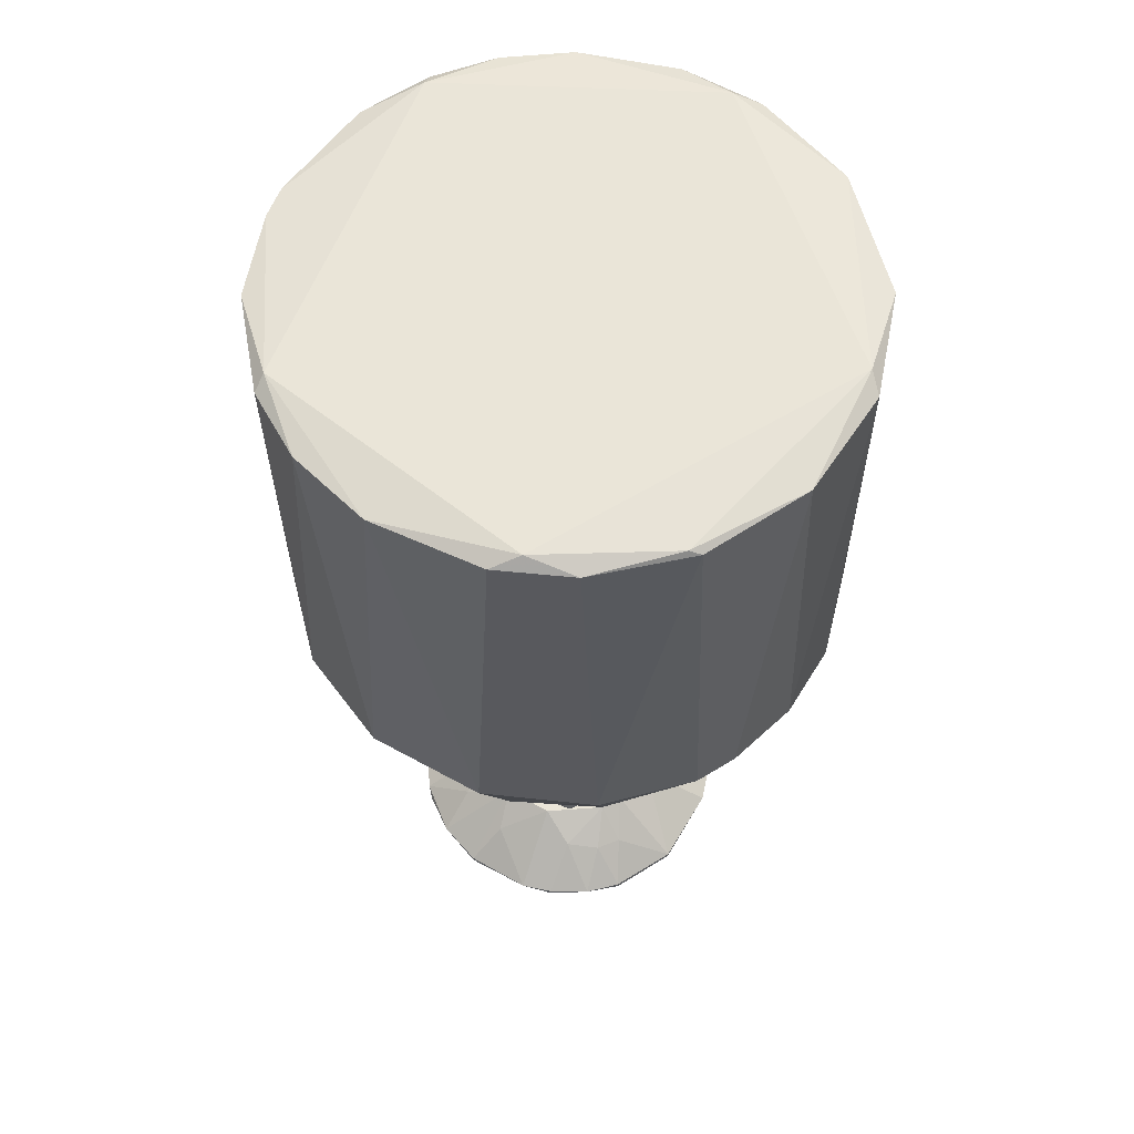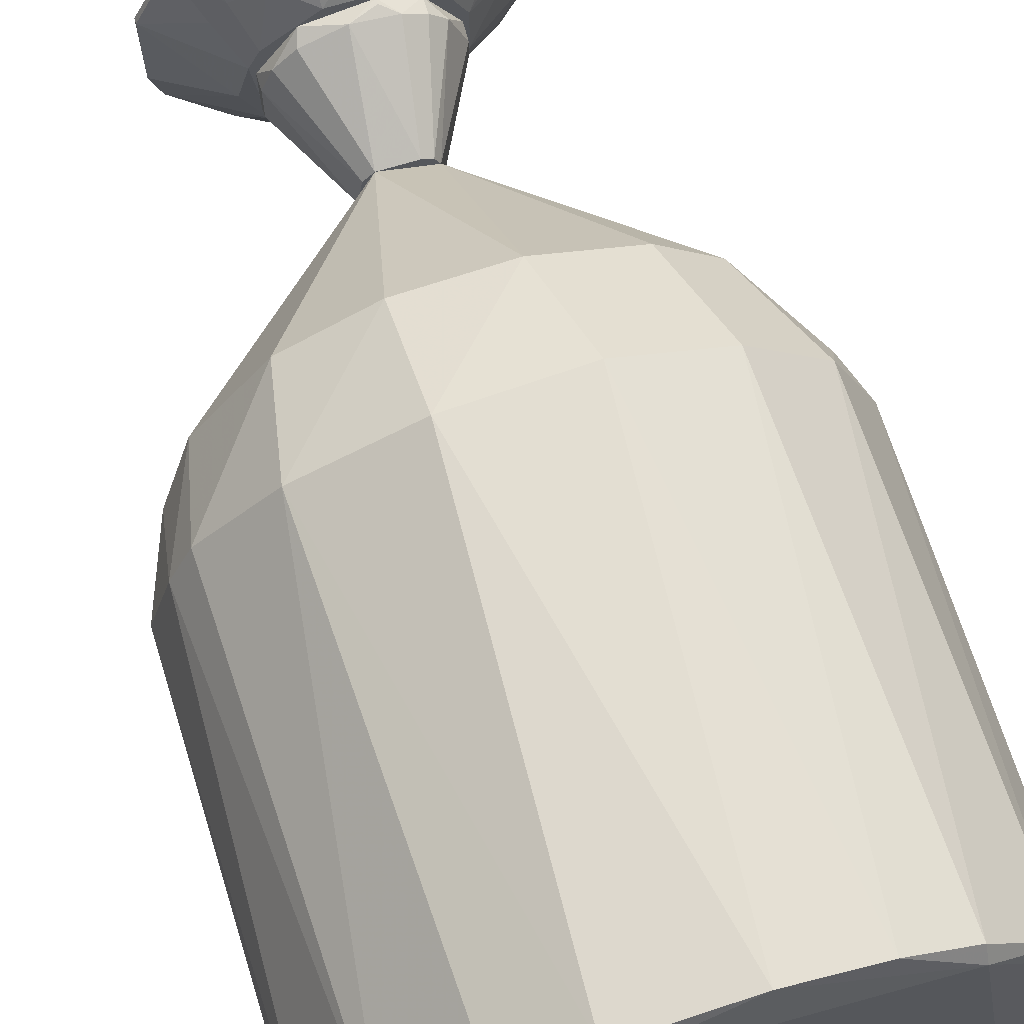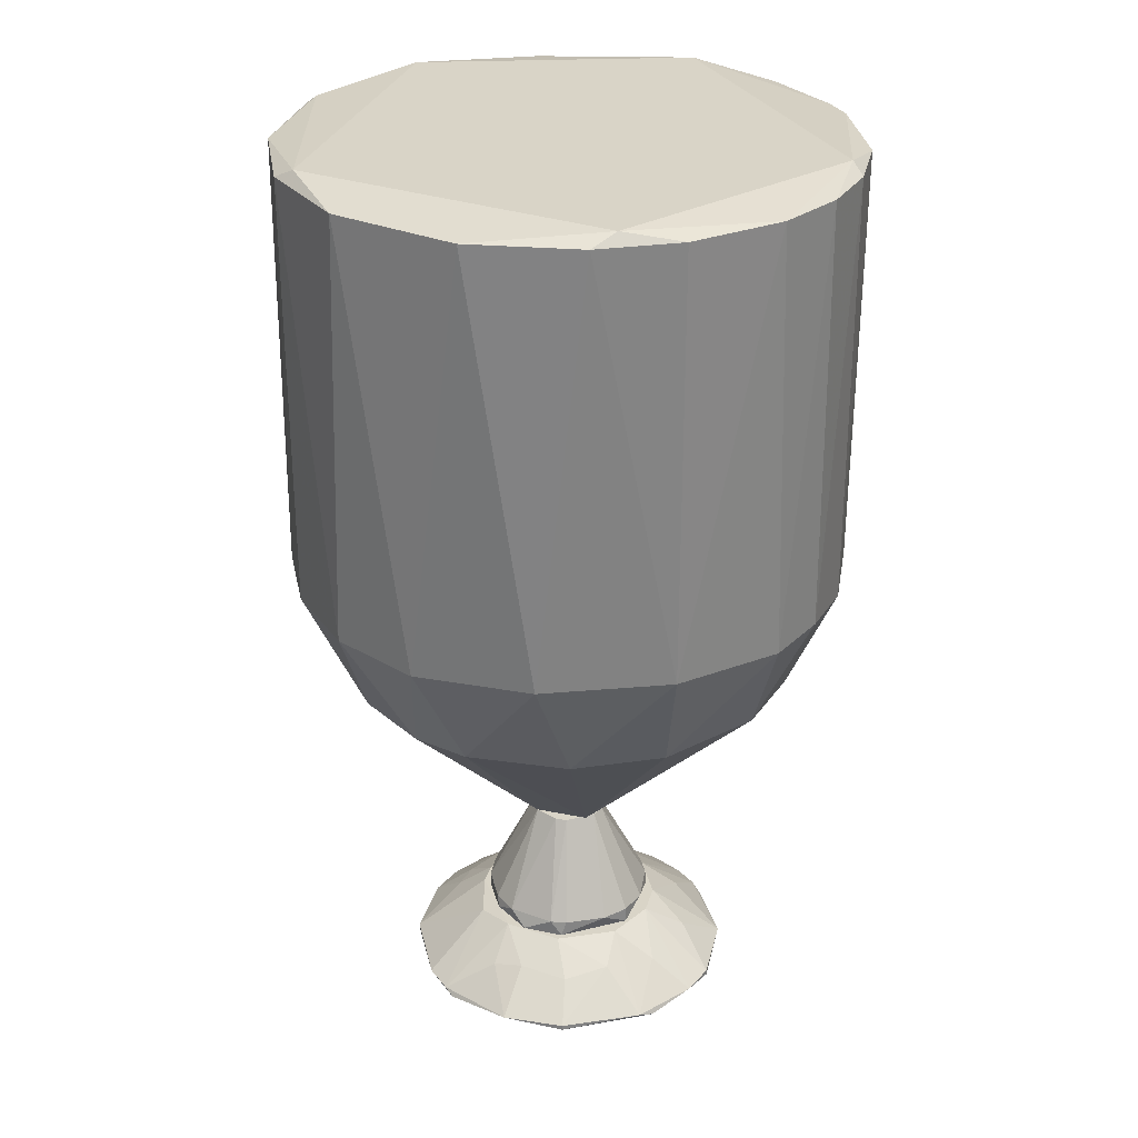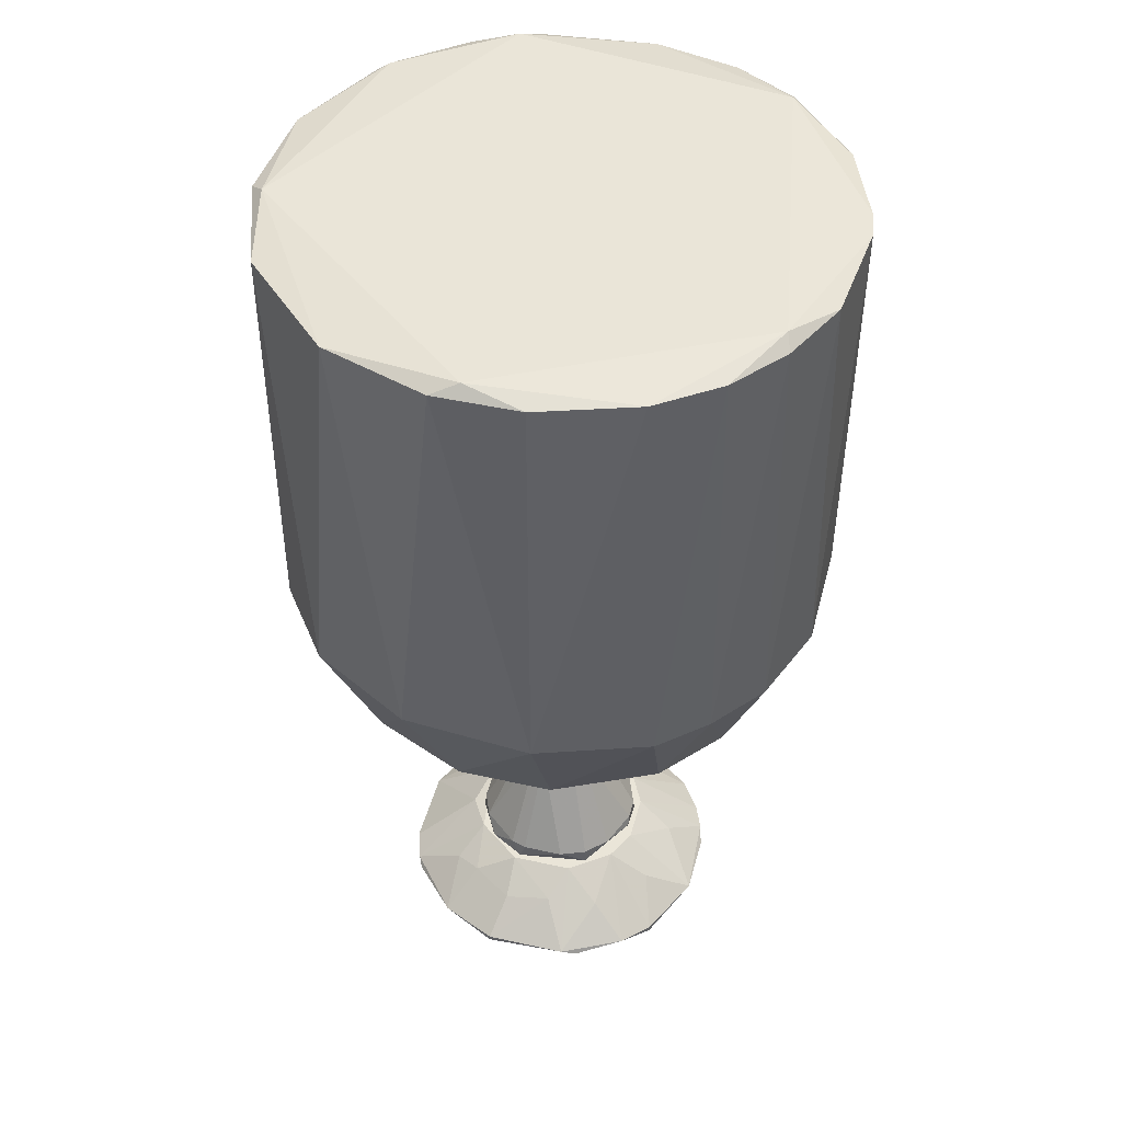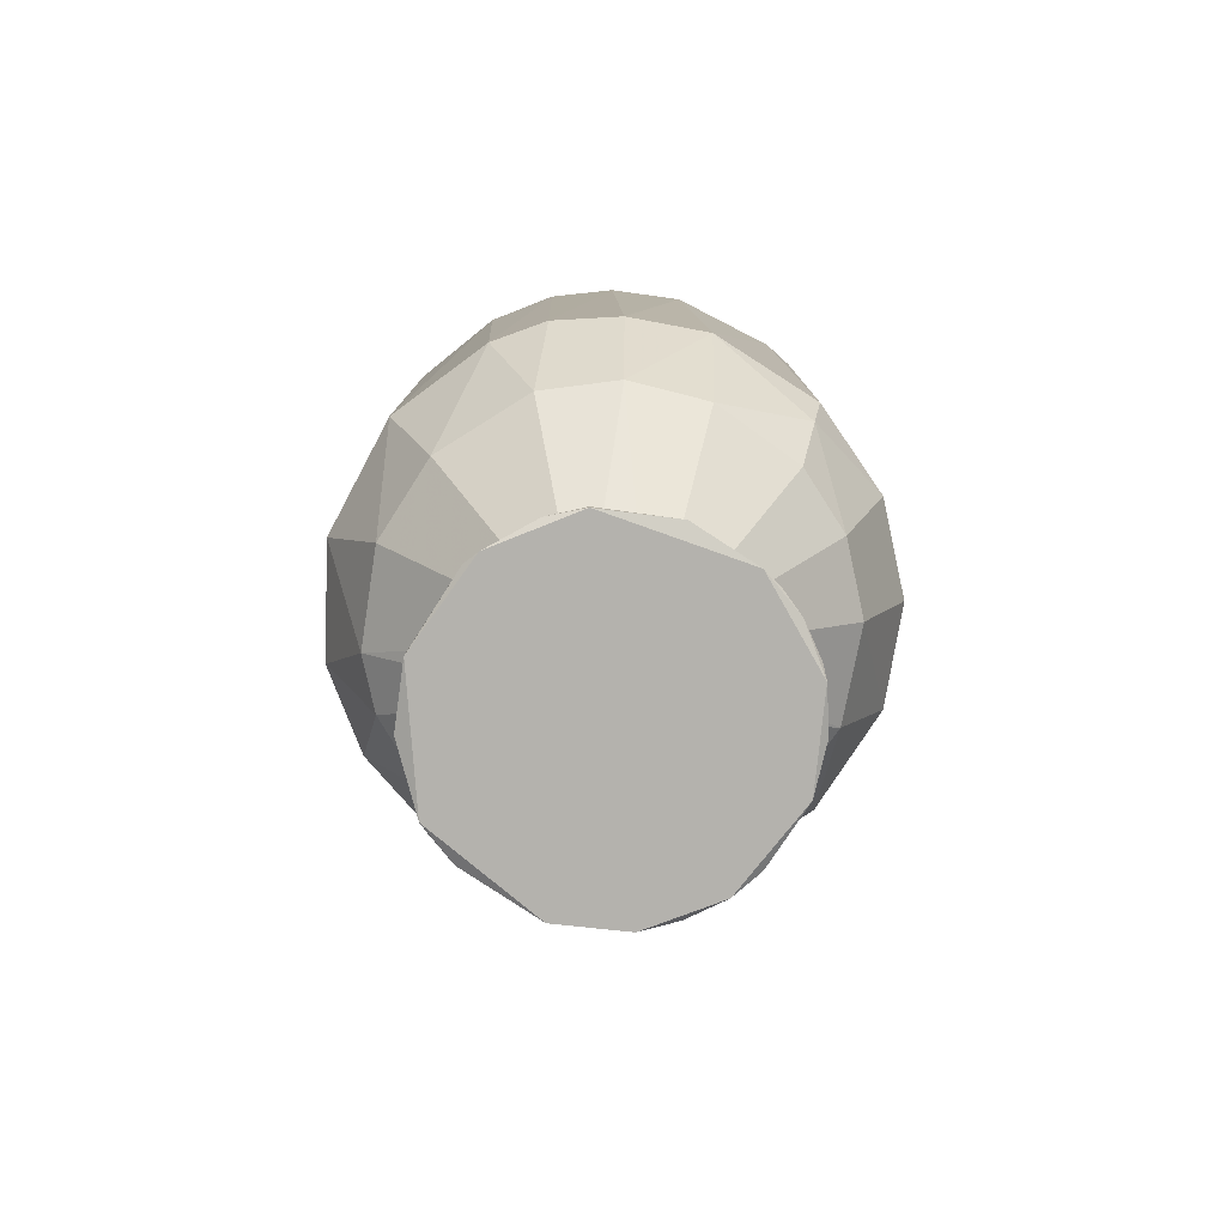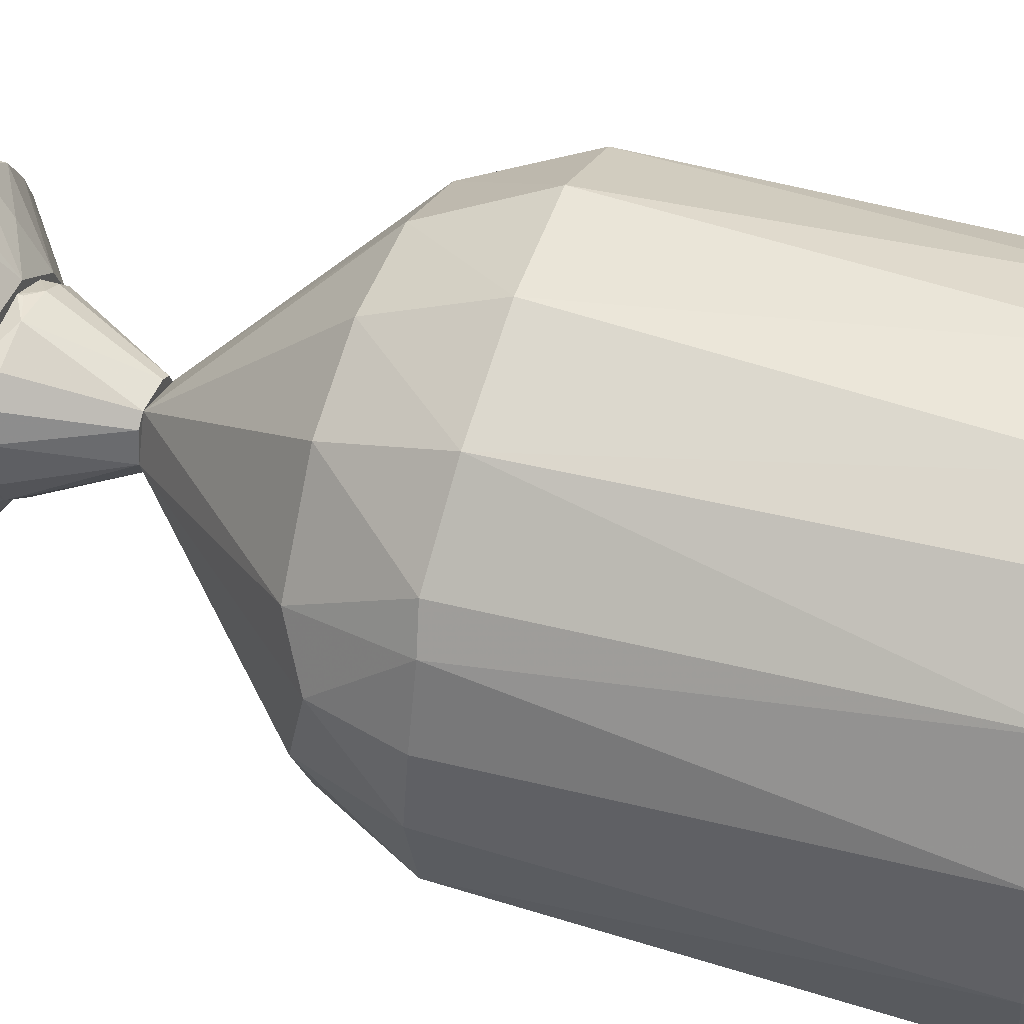
<metadata>
{"format":"obj","ext":"obj","renderer":"f3d","projection":"perspective","resolution":1024,"background":"white","views":[{"elev":59.2,"azim":-149.4,"up":"+Z"},{"elev":68.1,"azim":-17.2,"up":"+Y"},{"elev":28.8,"azim":-12.1,"up":"+Z"},{"elev":45.3,"azim":14.4,"up":"+Z"},{"elev":-79.5,"azim":57.4,"up":"+Z"},{"elev":45.5,"azim":-70.6,"up":"+Y"}]}
</metadata>
<code>
o convex_0
v -0.005936 -0.001595 -0.05635
v 0.04614 0.004466 0.06603
v 0.04526 0.009671 0.06602
v -0.04587 -0.006801 0.06602
v -0.01028 0.04526 -0.005139
v 0.007069 -0.04587 -0.005139
v 0.04266 0.009671 -0.01381
v 0.004466 0.04614 0.06603
v 0.02269 -0.04065 0.06602
v -0.04587 -0.005936 -0.006002
v -0.02416 -0.03979 0.06602
v 0.04006 -0.0233 -0.006002
v -0.03545 0.02876 0.0669
v 0.02617 0.03832 -0.00599
v -0.03197 -0.0337 -0.00599
v -0.03893 0.0253 -0.006002
v 0.00534 0.002737 -0.05635
v 0.02877 0.03398 0.06776
v 0.007942 -0.03719 -0.02423
v 0.03832 -0.02243 0.06776
v -0.01028 0.03658 -0.02423
v -0.002468 -0.04413 0.06776
v -0.01462 -0.04413 -0.005127
v -0.02503 0.03918 0.06602
v -0.0233 -0.03023 -0.02423
v 0.03311 -0.01896 -0.02423
v 0.03832 0.02617 -0.006002
v -0.03545 0.01401 -0.02423
v 0.02183 0.03137 -0.02423
v 0.0253 -0.03892 -0.00599
v -0.045 0.01141 0.06602
v -0.03979 -0.02416 0.06602
v -0.03631 -0.01114 -0.02423
v 0.009681 0.04526 -0.006002
v 0.04526 -0.01028 -0.005127
v -0.02764 0.03746 -0.005127
v 0.03919 -0.02503 0.06602
v 0.02877 0.03658 0.06602
v 0.001863 -0.005936 -0.05635
v -0.006809 -0.04587 0.06603
v -0.04153 -0.02069 -0.006002
v -0.04587 0.007069 -0.005127
v 0.03658 0.01055 -0.02423
v -0.04326 -0.009404 0.06777
v -0.02416 0.02964 -0.02423
v 0.04526 0.009671 -0.006002
v 0.04006 0.02356 0.06602
v -0.003333 0.005339 -0.05635
v 0.006204 0.03746 -0.02423
v 0.0444 -0.01374 0.06602
v -0.007674 -0.03719 -0.02423
v -0.01374 0.0444 0.06603
v 0.02443 -0.02937 -0.02423
v 0.01835 0.04265 0.06602
v 0.007069 -0.04587 0.06603
v 0.03746 -0.005936 -0.02423
v 0.03311 -0.03284 -0.005127
v -0.01722 0.04092 0.06776
v 0.03138 0.02183 -0.02423
v -0.03719 0.0279 0.06602
v 0.03224 -0.03371 0.06602
v -0.04065 0.00533 -0.01988
v -0.04239 0.01923 -0.005127
v -0.03024 -0.02329 -0.02423
f 41 33 64
f 2 3 18
f 2 18 20
f 9 20 22
f 11 15 23
f 23 15 25
f 9 6 30
f 6 19 30
f 15 11 32
f 5 8 34
f 14 29 34
f 12 26 35
f 5 21 36
f 27 14 38
f 1 17 39
f 25 1 39
f 17 26 39
f 22 11 40
f 11 23 40
f 23 6 40
f 4 10 41
f 32 4 41
f 15 32 41
f 10 33 41
f 10 4 42
f 4 31 42
f 20 18 44
f 11 22 44
f 22 20 44
f 31 4 44
f 13 31 44
f 4 32 44
f 32 11 44
f 28 16 45
f 16 36 45
f 36 21 45
f 3 2 46
f 7 27 46
f 2 35 46
f 35 7 46
f 18 3 47
f 38 18 47
f 27 38 47
f 3 46 47
f 46 27 47
f 17 1 48
f 1 28 48
f 45 21 48
f 28 45 48
f 21 5 49
f 29 17 49
f 5 34 49
f 34 29 49
f 17 48 49
f 48 21 49
f 2 20 50
f 35 2 50
f 12 35 50
f 20 37 50
f 37 12 50
f 19 6 51
f 6 23 51
f 23 25 51
f 25 39 51
f 39 19 51
f 8 5 52
f 5 36 52
f 36 24 52
f 30 19 53
f 19 39 53
f 39 26 53
f 8 18 54
f 34 8 54
f 14 34 54
f 18 38 54
f 38 14 54
f 6 9 55
f 9 22 55
f 40 6 55
f 22 40 55
f 26 17 56
f 7 35 56
f 35 26 56
f 43 7 56
f 17 43 56
f 26 12 57
f 12 37 57
f 53 26 57
f 30 53 57
f 18 8 58
f 24 13 58
f 13 44 58
f 44 18 58
f 8 52 58
f 52 24 58
f 27 7 59
f 14 27 59
f 29 14 59
f 17 29 59
f 7 43 59
f 43 17 59
f 13 24 60
f 31 13 60
f 36 16 60
f 24 36 60
f 20 9 61
f 9 30 61
f 37 20 61
f 30 57 61
f 57 37 61
f 28 1 62
f 33 10 62
f 1 33 62
f 10 42 62
f 62 42 63
f 16 28 63
f 42 31 63
f 31 60 63
f 60 16 63
f 28 62 63
f 1 25 64
f 25 15 64
f 33 1 64
f 15 41 64
o convex_1
v 0.02183 -0.01722 -0.08586
v 0.005339 0.02704 -0.08499
v 0.005339 0.02704 -0.08586
v -0.02504 -0.01201 -0.08499
v 0.01228 -0.009406 -0.07544
v -0.01288 0.00881 -0.07544
v -0.02156 0.01749 -0.08586
v 0.01228 0.009679 -0.07544
v 0.02617 0.00881 -0.08499
v -0.005065 -0.01462 -0.07544
v -0.006803 -0.02677 -0.08586
v 0.007077 -0.02677 -0.08499
v -0.004196 0.01489 -0.07544
v -0.01635 -0.002463 -0.07631
v -0.02677 0.007077 -0.08586
v -0.01114 0.0253 -0.08499
v 0.01923 0.02009 -0.08586
v 0.02704 -0.005934 -0.08499
v 0.01489 0.004469 -0.07544
v -0.01635 -0.02243 -0.08499
v -0.01288 -0.008537 -0.07544
v 0.005339 -0.01462 -0.07544
v 0.00447 0.01489 -0.07544
v 0.01749 -0.02156 -0.08499
v -0.02677 0.007077 -0.08499
v 0.01315 0.02443 -0.08499
v -0.02416 -0.01375 -0.08586
v 0.02704 0.005338 -0.08586
v -0.01548 0.01489 -0.07979
v -0.005065 -0.0207 -0.07979
v 0.02096 0.01836 -0.08499
v -0.02677 -0.006804 -0.08499
v 0.01923 -0.009406 -0.07979
v -0.005934 0.02704 -0.08499
v 0.01489 -0.004196 -0.07544
v -0.02156 0.01749 -0.08499
v 0.02096 0.002736 -0.07979
v 0.02183 -0.01722 -0.08499
v 0.009679 -0.0259 -0.08586
v -0.01462 0.005338 -0.07544
v -0.006803 -0.02677 -0.08499
v -0.01635 -0.01375 -0.07979
v 0.01228 0.01749 -0.07979
v -0.01114 0.0253 -0.08586
v 0.01142 -0.01809 -0.07979
v 0.002737 0.02096 -0.07979
v -0.01201 -0.01635 -0.07892
v 0.002737 -0.01982 -0.07892
v 0.02443 0.01315 -0.08499
v -0.01027 0.01749 -0.07892
v -0.01722 0.02183 -0.08499
v -0.01809 0.01142 -0.07979
f 89 104 116
f 67 65 71
f 70 69 72
f 69 70 74
f 71 65 75
f 70 72 77
f 71 75 79
f 65 67 81
f 72 69 83
f 74 70 85
f 78 68 85
f 69 74 86
f 77 72 87
f 71 79 89
f 67 66 90
f 81 67 90
f 66 87 90
f 79 75 91
f 84 68 91
f 75 84 91
f 65 81 92
f 82 65 92
f 73 82 92
f 81 90 95
f 68 78 96
f 78 89 96
f 89 79 96
f 91 68 96
f 79 91 96
f 66 67 98
f 80 77 98
f 83 69 99
f 97 82 99
f 69 97 99
f 71 89 100
f 82 73 101
f 73 83 101
f 99 82 101
f 83 99 101
f 65 82 102
f 88 65 102
f 69 88 102
f 82 97 102
f 97 69 102
f 75 65 103
f 76 75 103
f 65 88 103
f 88 76 103
f 85 70 104
f 78 85 104
f 89 78 104
f 75 76 105
f 84 75 105
f 94 84 105
f 68 84 106
f 85 68 106
f 87 72 107
f 90 87 107
f 72 95 107
f 95 90 107
f 67 71 108
f 98 67 108
f 80 98 108
f 69 86 109
f 86 76 109
f 88 69 109
f 76 88 109
f 87 66 110
f 77 87 110
f 66 98 110
f 98 77 110
f 74 85 111
f 94 74 111
f 84 94 111
f 106 84 111
f 85 106 111
f 86 74 112
f 76 86 112
f 74 94 112
f 105 76 112
f 94 105 112
f 83 73 113
f 72 83 113
f 92 81 113
f 73 92 113
f 95 72 113
f 81 95 113
f 70 77 114
f 77 80 114
f 93 70 114
f 93 114 115
f 71 100 115
f 100 93 115
f 108 71 115
f 80 108 115
f 114 80 115
f 70 93 116
f 100 89 116
f 93 100 116
f 104 70 116
o convex_2
v -0.004204 -0.01375 -0.07544
v 0.002736 0.01402 -0.07457
v 0.002736 0.01402 -0.07544
v 0.01402 -0.002468 -0.07457
v -0.005938 -0.0016 -0.05635
v -0.01375 0.003602 -0.07544
v 0.00534 -0.003337 -0.05635
v -0.003337 0.005339 -0.05635
v 0.01141 0.008811 -0.07284
v 0.007944 -0.01201 -0.07544
v -0.01201 -0.007676 -0.07284
v -0.008542 0.01141 -0.07284
v 0.004473 0.004472 -0.05635
v -0.0016 -0.005939 -0.05635
v 0.003603 -0.01375 -0.07284
v -0.01375 0.003602 -0.07284
v 0.01402 0.002735 -0.07544
v 0.01141 -0.008543 -0.07284
v 0.01402 0.001868 -0.07284
v -0.0016 0.01402 -0.07284
v -0.005938 -0.01288 -0.07284
v -0.01375 -0.004204 -0.07457
v -0.007675 0.01228 -0.07544
v 0.00534 0.01315 -0.07284
v -0.005071 0.003602 -0.05635
v 0.003603 -0.005072 -0.05635
v -0.01201 0.007943 -0.07284
v 0.007944 -0.01201 -0.07284
v 0.002736 0.005339 -0.05635
v -0.01028 -0.01028 -0.07544
v -0.01375 -0.003337 -0.07284
v 0.008811 0.01141 -0.07544
v -0.003337 -0.005072 -0.05635
v -0.003337 -0.01375 -0.07284
v 0.01402 -0.0016 -0.07284
v 0.00534 0.002735 -0.05635
v 0.008811 0.01141 -0.07284
f 148 140 153
f 119 117 122
f 121 123 124
f 117 119 126
f 124 123 129
f 123 121 130
f 117 126 131
f 126 119 133
f 120 126 133
f 126 120 134
f 120 133 135
f 133 125 135
f 118 119 136
f 128 124 136
f 132 122 138
f 119 122 139
f 136 119 139
f 128 136 139
f 119 118 140
f 118 136 140
f 121 124 141
f 132 121 141
f 123 130 142
f 130 131 142
f 124 128 143
f 122 132 143
f 139 122 143
f 128 139 143
f 141 124 143
f 132 141 143
f 131 126 144
f 134 123 144
f 126 134 144
f 123 142 144
f 142 131 144
f 124 129 145
f 136 124 145
f 129 140 145
f 140 136 145
f 122 117 146
f 117 137 146
f 137 127 146
f 138 122 146
f 127 138 146
f 127 121 147
f 121 132 147
f 138 127 147
f 132 138 147
f 133 119 148
f 125 133 148
f 119 140 148
f 121 127 149
f 130 121 149
f 127 137 149
f 137 130 149
f 117 131 150
f 131 130 150
f 137 117 150
f 130 137 150
f 134 120 151
f 123 134 151
f 120 135 151
f 135 123 151
f 129 123 152
f 125 129 152
f 123 135 152
f 135 125 152
f 129 125 153
f 140 129 153
f 125 148 153

</code>
